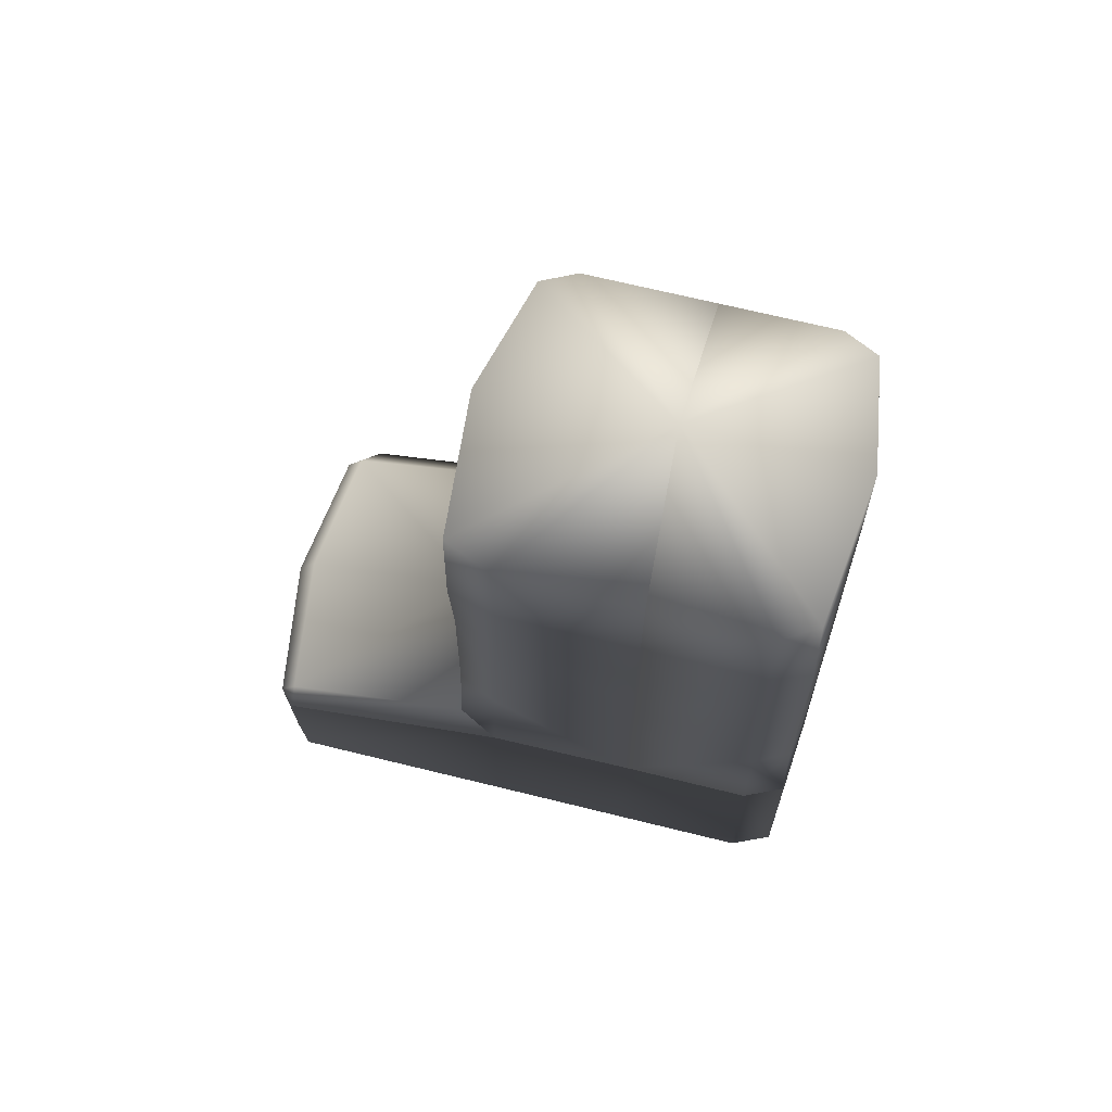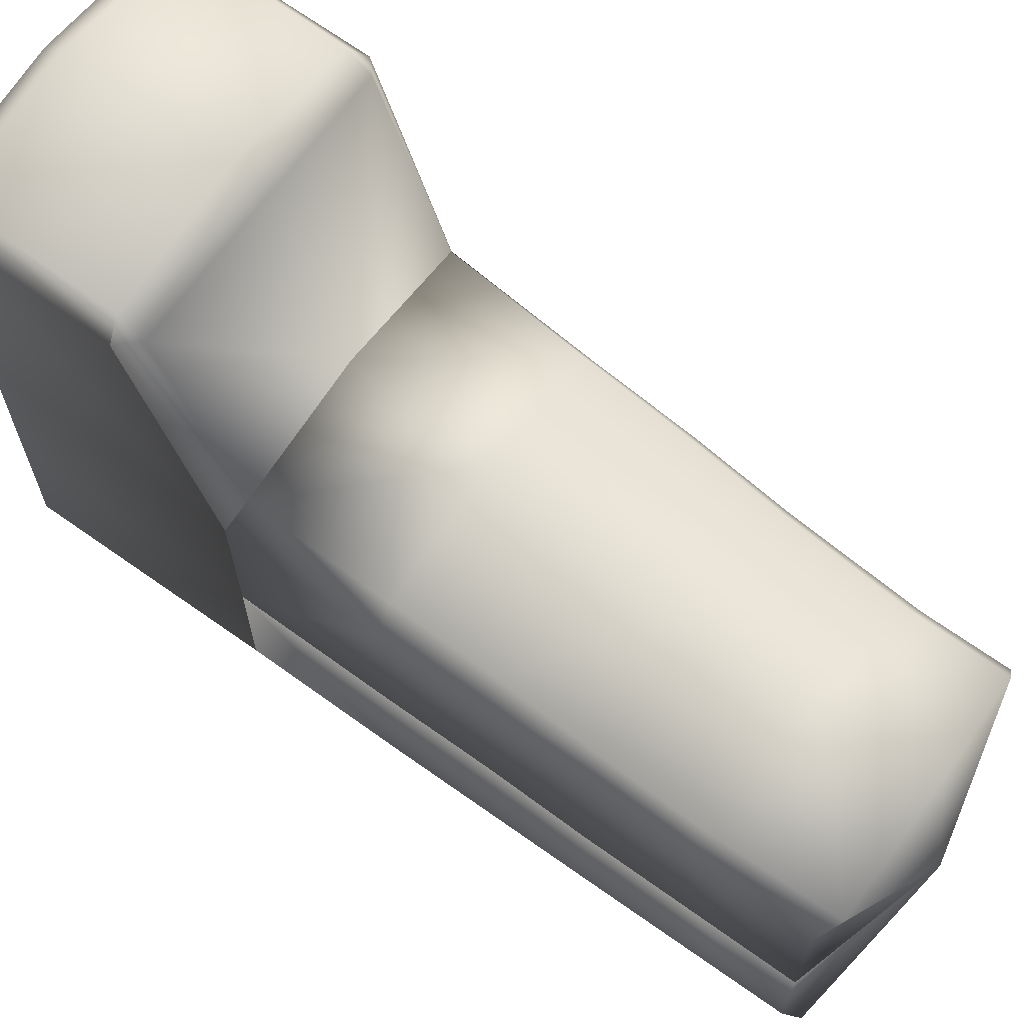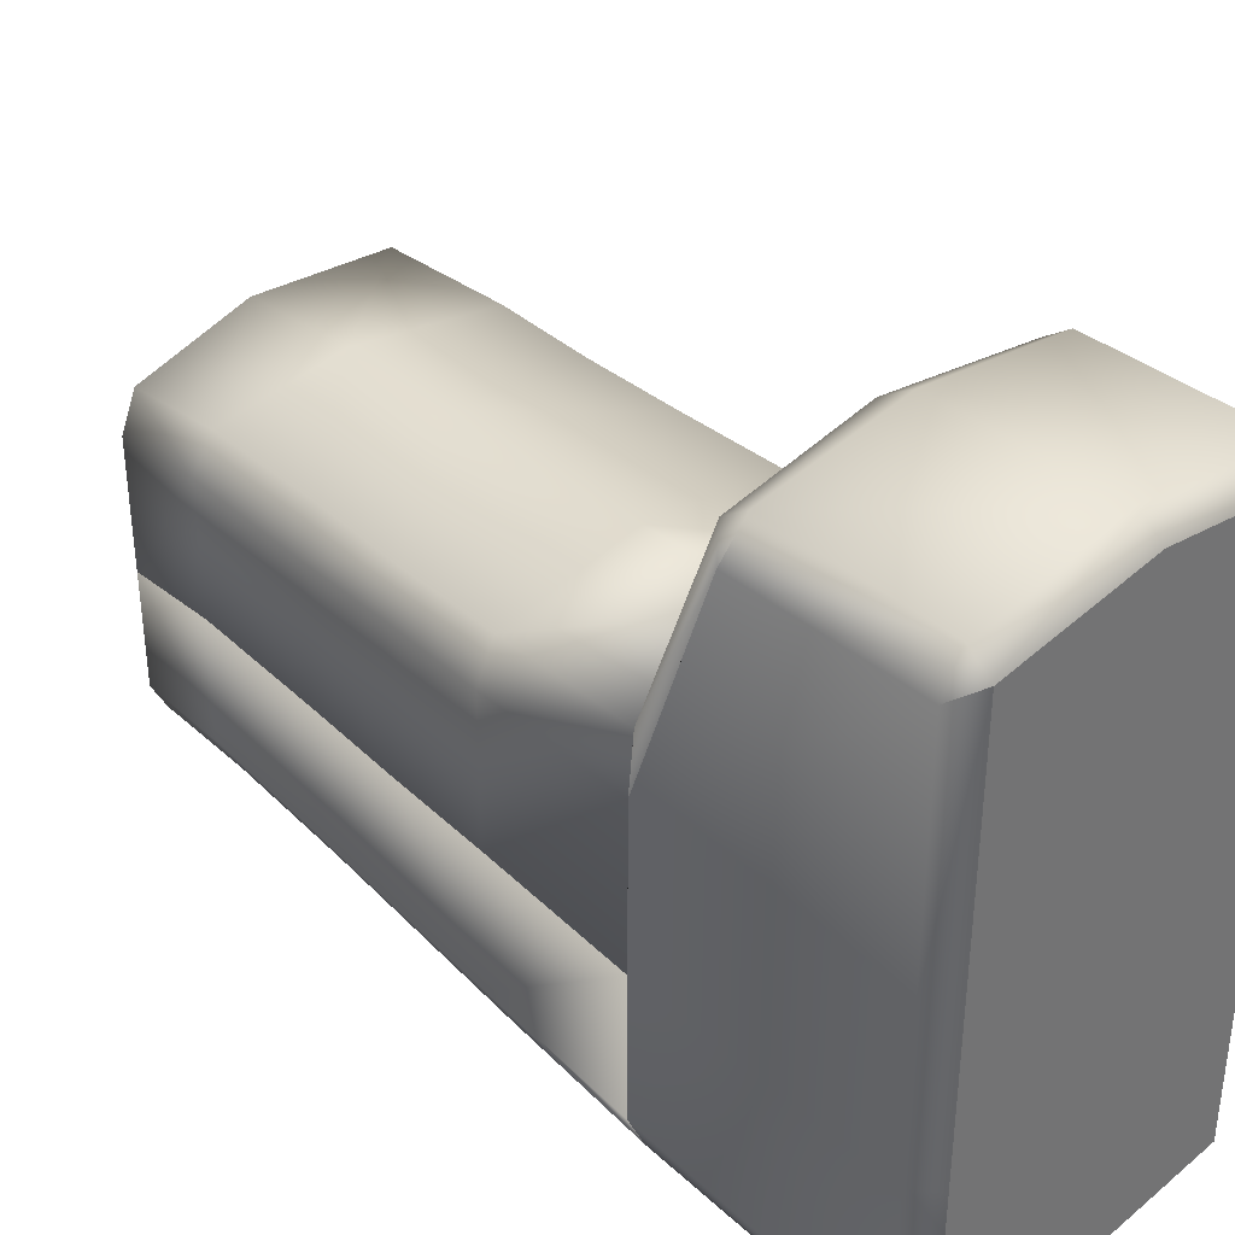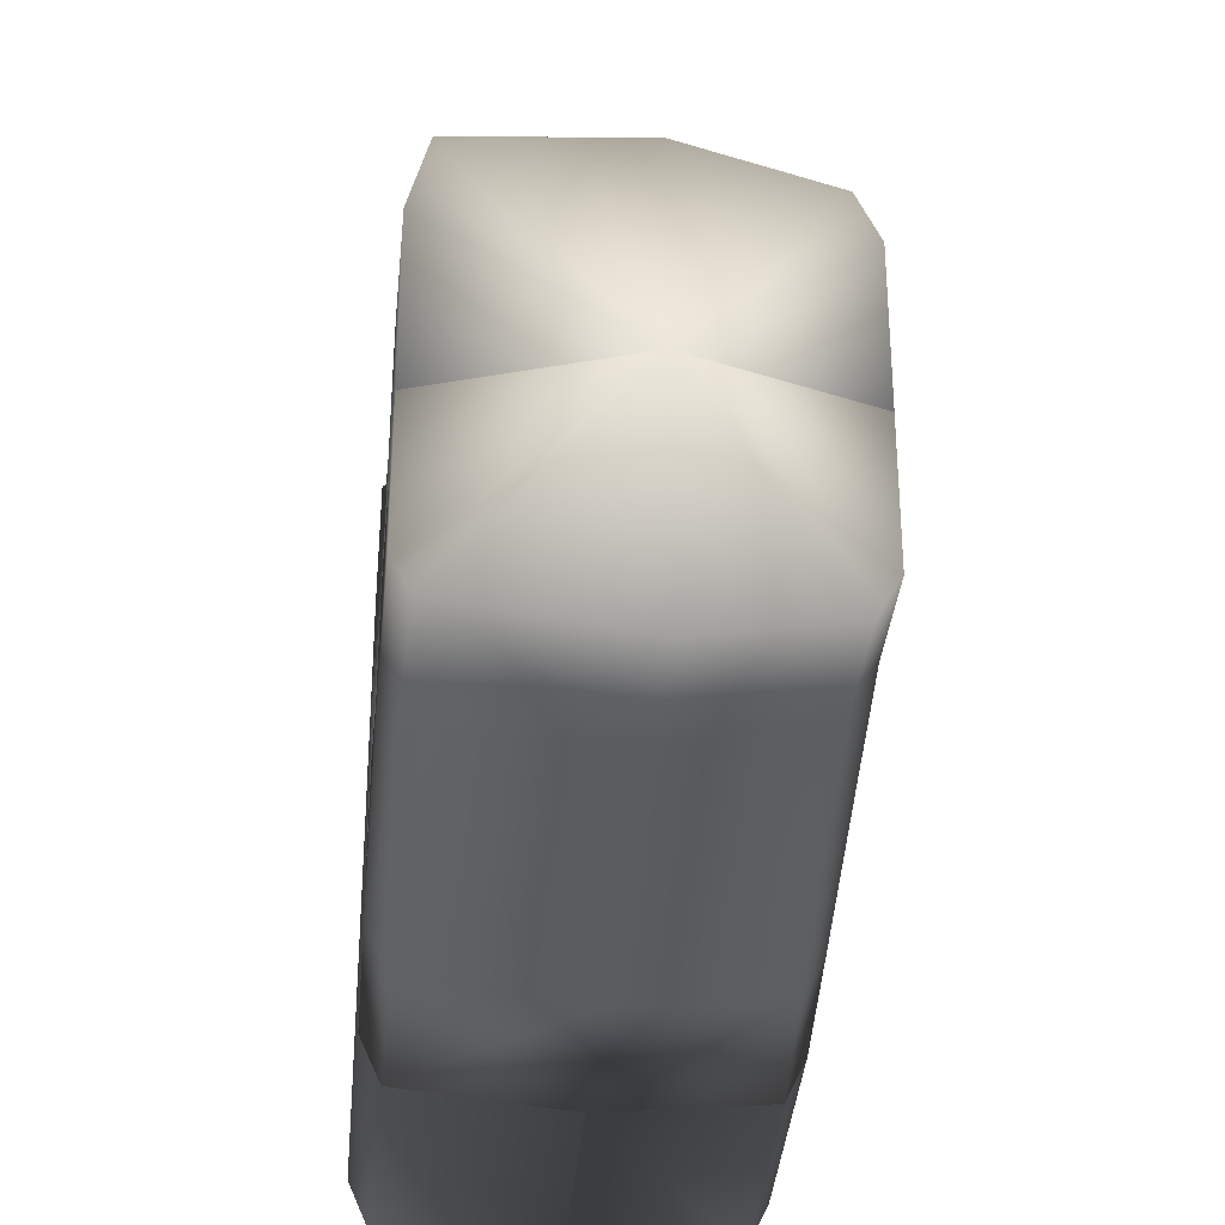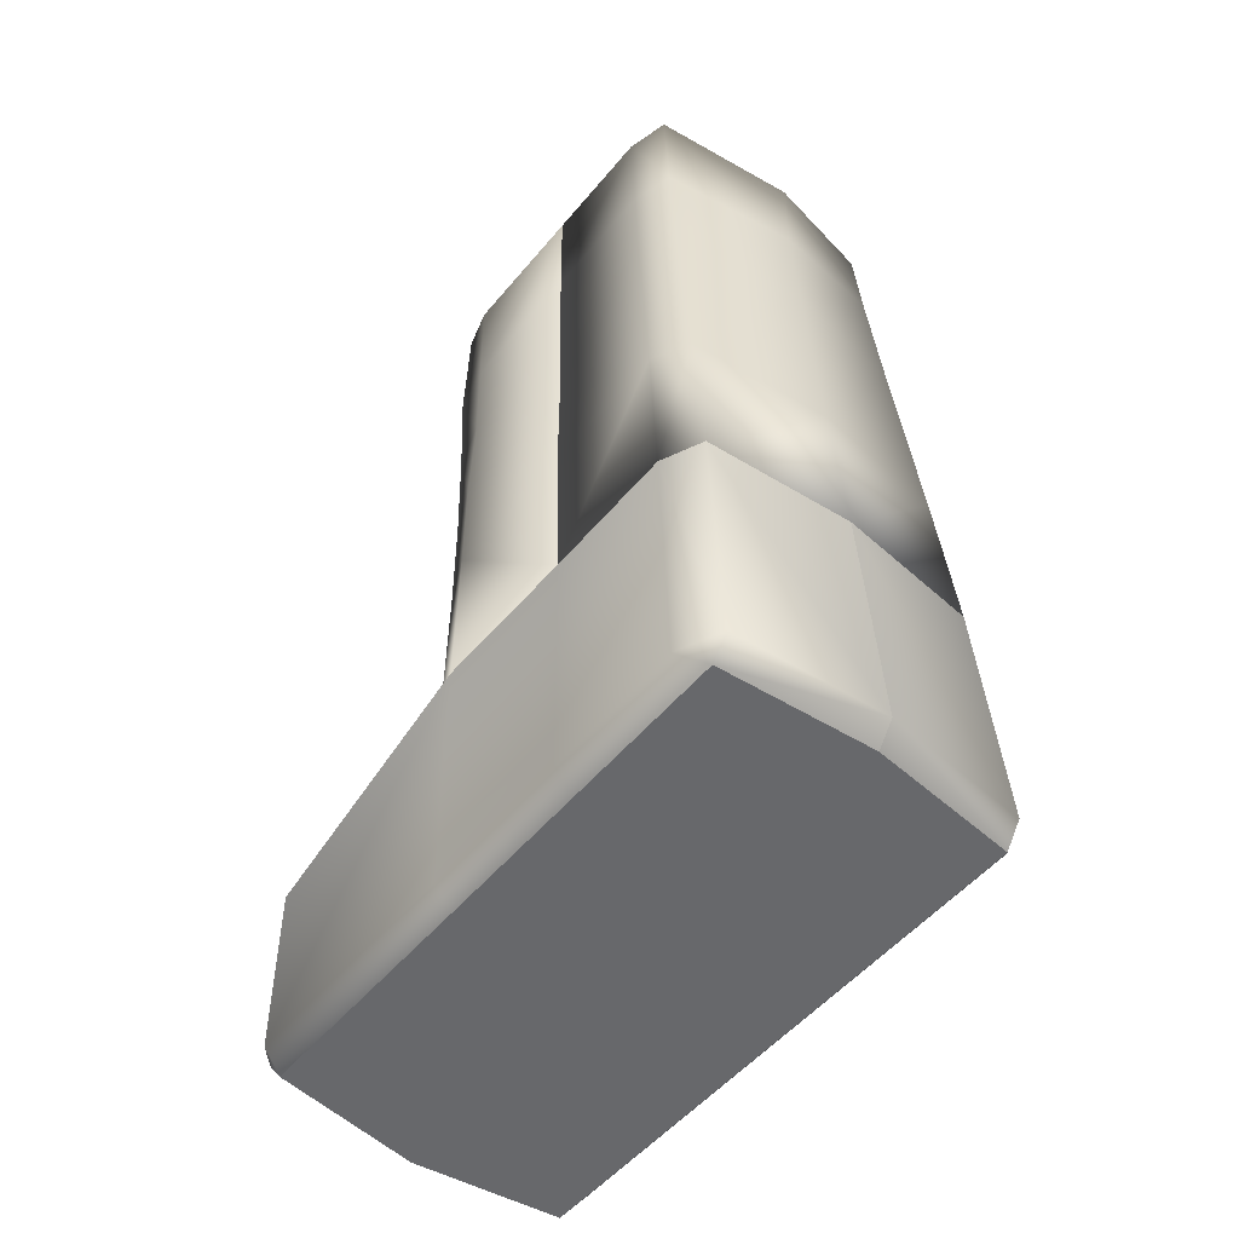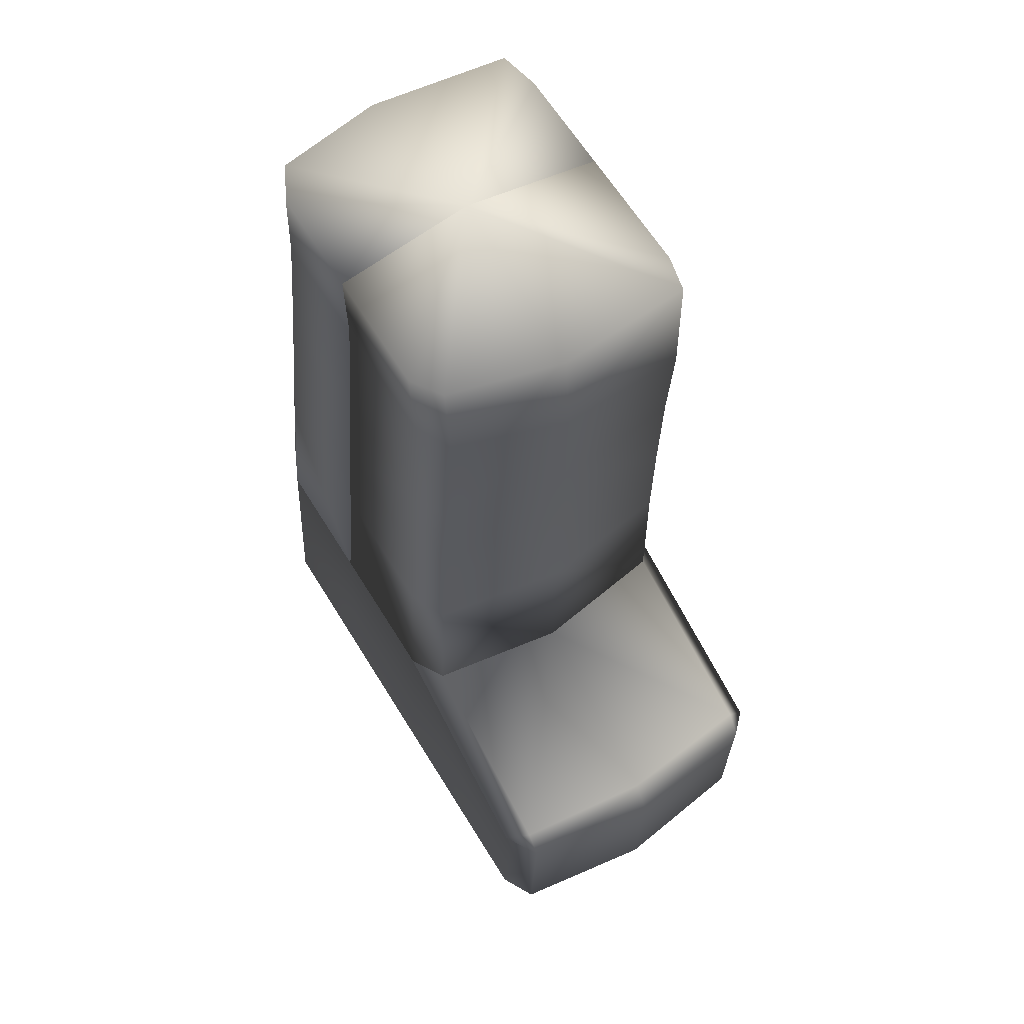
<metadata>
{"format":"obj","ext":"obj","renderer":"f3d","projection":"perspective","resolution":1024,"background":"white","views":[{"elev":70.3,"azim":103.7,"up":"+Y"},{"elev":66.3,"azim":125.2,"up":"+Z"},{"elev":36.5,"azim":-43.7,"up":"+Z"},{"elev":-32.5,"azim":173.7,"up":"+Z"},{"elev":-52.5,"azim":141.4,"up":"+Y"},{"elev":63.9,"azim":-31.7,"up":"+Y"}]}
</metadata>
<code>
o right_leg-2_townie_spooky_mel_mummy.blend_defaultobject.002_meshId0_name.004
v -0.1185 0.3386 0.4345
v -0.1244 0.1993 0.4302
v -0.2123 0.3386 0.4245
v -0.11 0.3386 0.4597
v -0.1123 0.1993 0.4537
v -0.2099 0.4151 0.4269
v -0.1172 0.4033 0.4365
v -0.1101 0.3386 0.5384
v -0.112 0.2698 0.5386
v -0.1093 0.4014 0.4614
v -0.1183 0.4882 0.4412
v -0.1085 0.4788 0.4636
v -0.1094 0.4014 0.5384
v -0.1086 0.4788 0.5384
v -0.2136 0.4891 0.4293
v -0.286 0.489 0.4415
v -0.2867 0.4267 0.4376
v -0.2995 0.4286 0.4613
v -0.2985 0.4857 0.4643
v -0.293 0.3386 0.434
v -0.3055 0.1993 0.4288
v -0.3066 0.3386 0.4583
v -0.2164 0.1993 0.4198
v -0.2215 0.09382 0.4162
v -0.1263 0.09382 0.4251
v -0.1145 0.09382 0.4511
v -0.1124 0.1993 0.5393
v -0.1147 0.09382 0.5386
v -0.3142 0.09382 0.4251
v -0.3261 0.09382 0.4499
v -0.3174 0.1993 0.4515
v -0.3261 0.09382 0.5386
v -0.3115 0.2698 0.5386
v -0.3174 0.1993 0.5393
v -0.3053 0.3386 0.5384
v -0.2982 0.4286 0.5384
v -0.2985 0.4857 0.5384
v -0.2131 0.2698 0.6681
v -0.2124 0.3386 0.6668
v -0.2999 0.2698 0.6539
v -0.1231 0.2698 0.6589
v -0.2164 0.1991 0.6728
v -0.1246 0.1992 0.6604
v -0.1198 0.3386 0.6568
v -0.1113 0.2698 0.632
v -0.1125 0.1993 0.6338
v -0.1266 0.1027 0.6648
v -0.3056 0.1992 0.6575
v -0.2215 0.1026 0.6791
v -0.1139 0.09382 0.6371
v -0.1124 0.1993 0.5393
v -0.1147 0.09382 0.5386
v -0.112 0.2698 0.5386
v -0.1112 0.3386 0.6283
v -0.1101 0.3386 0.5384
v -0.1093 0.4014 0.6269
v -0.1172 0.4033 0.658
v -0.1094 0.4014 0.5384
v -0.1086 0.4789 0.6275
v -0.1086 0.4788 0.5384
v -0.1185 0.4883 0.6566
v -0.2078 0.4151 0.6661
v -0.2102 0.49 0.6637
v -0.2855 0.4267 0.6473
v -0.2922 0.3386 0.6512
v -0.3053 0.3386 0.6258
v -0.286 0.489 0.6434
v -0.2982 0.4286 0.6238
v -0.3117 0.2698 0.6306
v -0.3115 0.2698 0.5386
v -0.3053 0.3386 0.5384
v -0.3174 0.1993 0.6324
v -0.3174 0.1993 0.5393
v -0.3141 0.1027 0.6648
v -0.3261 0.09382 0.6386
v -0.3261 0.09382 0.5386
v -0.2982 0.4286 0.5384
v -0.2985 0.4857 0.5384
v -0.2985 0.4857 0.6213
v -0.3261 0.09382 0.6386
v -0.3307 0.04108 0.7863
v -0.3141 0.1027 0.6648
v -0.3162 0.05404 0.7972
v -0.3165 0.038 0.8086
v -0.2215 0.1026 0.6791
v -0.2237 0.05822 0.8086
v -0.321 -0.07354 0.8094
v -0.226 -0.07354 0.8229
v -0.2239 0.0379 0.822
v -0.3307 0.04108 0.7863
v -0.1267 0.05404 0.7972
v -0.1267 0.038 0.8086
v -0.1266 0.1027 0.6648
v -0.1148 0.04108 0.7968
v -0.1148 0.04108 0.7968
v -0.1287 -0.07354 0.8094
v -0.1167 -0.07354 0.7975
v -0.1287 -0.08847 0.7976
v -0.1139 0.09382 0.6371
v -0.1167 -0.07354 0.6392
v -0.2261 -0.08847 0.8111
v -0.1287 -0.08847 0.6392
v -0.1166 -0.07354 0.5384
v -0.1147 0.09382 0.5386
v -0.1286 -0.08847 0.5384
v -0.1285 -0.08847 0.4311
v -0.1165 -0.07354 0.4468
v -0.1145 0.09382 0.4511
v -0.1284 -0.07354 0.4195
v -0.1263 0.09382 0.4251
v -0.226 -0.07354 0.4106
v -0.1285 -0.08847 0.4311
v -0.2215 0.09382 0.4162
v -0.226 -0.08847 0.4221
v -0.3212 -0.08847 0.7976
v -0.3329 -0.07354 0.7869
v -0.3329 -0.07354 0.6392
v -0.3261 0.09382 0.6386
v -0.3212 -0.08847 0.7976
v -0.3212 -0.08847 0.6392
v -0.3329 -0.07354 0.5384
v -0.3261 0.09382 0.5386
v -0.3212 -0.08847 0.5384
v -0.3211 -0.08847 0.4311
v -0.3329 -0.07354 0.443
v -0.3261 0.09382 0.4499
v -0.3209 -0.07354 0.4195
v -0.3142 0.09382 0.4251
v -0.3211 -0.08847 0.4311
v -0.226 -0.07354 0.4106
v -0.2215 0.09382 0.4162
v -0.226 -0.08847 0.4221
v -0.1139 0.09382 0.6371
v -0.226 -0.08847 0.4221
v -0.1286 -0.08847 0.5384
v -0.3212 -0.08847 0.5384
v -0.3211 -0.08847 0.4311
v -0.1285 -0.08847 0.4311
v -0.1287 -0.08847 0.6392
v -0.3212 -0.08847 0.6392
v -0.2261 -0.08847 0.8111
v -0.1287 -0.08847 0.7976
v -0.3212 -0.08847 0.7976
v -0.2089 0.5093 0.5433
f 1 2 3
f 4 5 1
f 5 2 1
f 3 6 1
f 6 7 1
f 1 7 4
f 4 8 9
f 4 9 5
f 7 10 4
f 10 8 4
f 11 7 6
f 11 12 7
f 12 10 7
f 10 12 13
f 13 8 10
f 14 13 12
f 15 11 6
f 16 15 17
f 6 17 15
f 17 18 16
f 18 19 16
f 20 17 3
f 3 17 6
f 18 17 20
f 20 21 22
f 21 20 23
f 3 23 20
f 22 18 20
f 2 23 3
f 21 23 24
f 24 23 25
f 23 2 25
f 5 26 2
f 2 26 25
f 27 5 9
f 26 5 28
f 5 27 28
f 29 21 24
f 21 29 30
f 31 21 30
f 32 31 30
f 21 31 22
f 22 31 33
f 34 33 31
f 34 31 32
f 35 22 33
f 35 36 22
f 36 18 22
f 36 37 18
f 19 18 37
f 38 39 40
f 39 38 41
f 42 38 40
f 42 43 38
f 43 41 38
f 44 39 41
f 44 41 45
f 43 46 41
f 46 45 41
f 47 46 43
f 47 43 42
f 48 42 40
f 49 42 48
f 49 47 42
f 50 46 47
f 46 51 45
f 50 52 46
f 52 51 46
f 45 51 53
f 45 53 54
f 55 54 53
f 54 44 45
f 56 57 54
f 57 44 54
f 54 55 56
f 58 56 55
f 57 56 59
f 59 56 60
f 56 58 60
f 61 57 59
f 62 57 61
f 62 39 57
f 57 39 44
f 63 62 61
f 64 65 62
f 65 39 62
f 64 62 63
f 40 39 65
f 65 66 40
f 64 66 65
f 64 67 68
f 68 66 64
f 67 64 63
f 66 69 40
f 69 66 70
f 66 71 70
f 68 71 66
f 48 40 69
f 72 48 69
f 70 73 69
f 69 73 72
f 74 48 72
f 74 49 48
f 72 73 75
f 75 74 72
f 76 75 73
f 77 71 68
f 77 68 78
f 68 79 78
f 67 79 68
f 80 81 82
f 82 81 83
f 81 84 83
f 82 83 85
f 85 83 86
f 83 84 86
f 87 88 84
f 88 89 84
f 89 86 84
f 84 90 87
f 85 86 91
f 89 92 86
f 86 92 91
f 93 85 91
f 93 91 94
f 92 94 91
f 95 92 96
f 96 92 89
f 88 96 89
f 97 96 98
f 88 98 96
f 97 95 96
f 97 99 95
f 100 99 97
f 100 97 98
f 101 98 88
f 102 100 98
f 103 104 100
f 100 104 99
f 103 100 105
f 105 100 102
f 105 106 103
f 106 107 103
f 107 104 103
f 108 104 107
f 107 106 109
f 107 109 108
f 109 110 108
f 111 109 112
f 111 110 109
f 113 110 111
f 114 111 112
f 87 115 88
f 115 101 88
f 115 87 116
f 116 87 90
f 117 116 118
f 116 90 118
f 117 119 116
f 120 119 117
f 121 120 117
f 121 117 122
f 117 118 122
f 123 120 121
f 123 121 124
f 125 124 121
f 121 122 125
f 125 122 126
f 127 124 125
f 126 128 125
f 125 128 127
f 129 127 130
f 130 127 131
f 127 128 131
f 132 129 130
f 133 93 94
f 134 135 136
f 134 136 137
f 134 138 135
f 135 139 136
f 136 139 140
f 139 141 140
f 139 142 141
f 140 141 143
f 14 12 144
f 37 144 19
f 144 37 36 35 33 34 32 30 29 24 25 26 28 27 9 8 13 14
f 19 144 16
f 16 144 15
f 15 144 11
f 144 12 11
f 60 144 59
f 144 78 79
f 144 60 58 55 53 51 52 50 47 49 74 75 76 73 70 71 77 78
f 79 67 144
f 67 63 144
f 63 61 144
f 61 59 144
f 80 82 85 93 133 94 92 95 99 104 108 110 113 111 114 112 109 106 105 102 98 101 115 116 119 120 123 124 127 129 132 130 131 128 126 122 118 90 84 81

</code>
